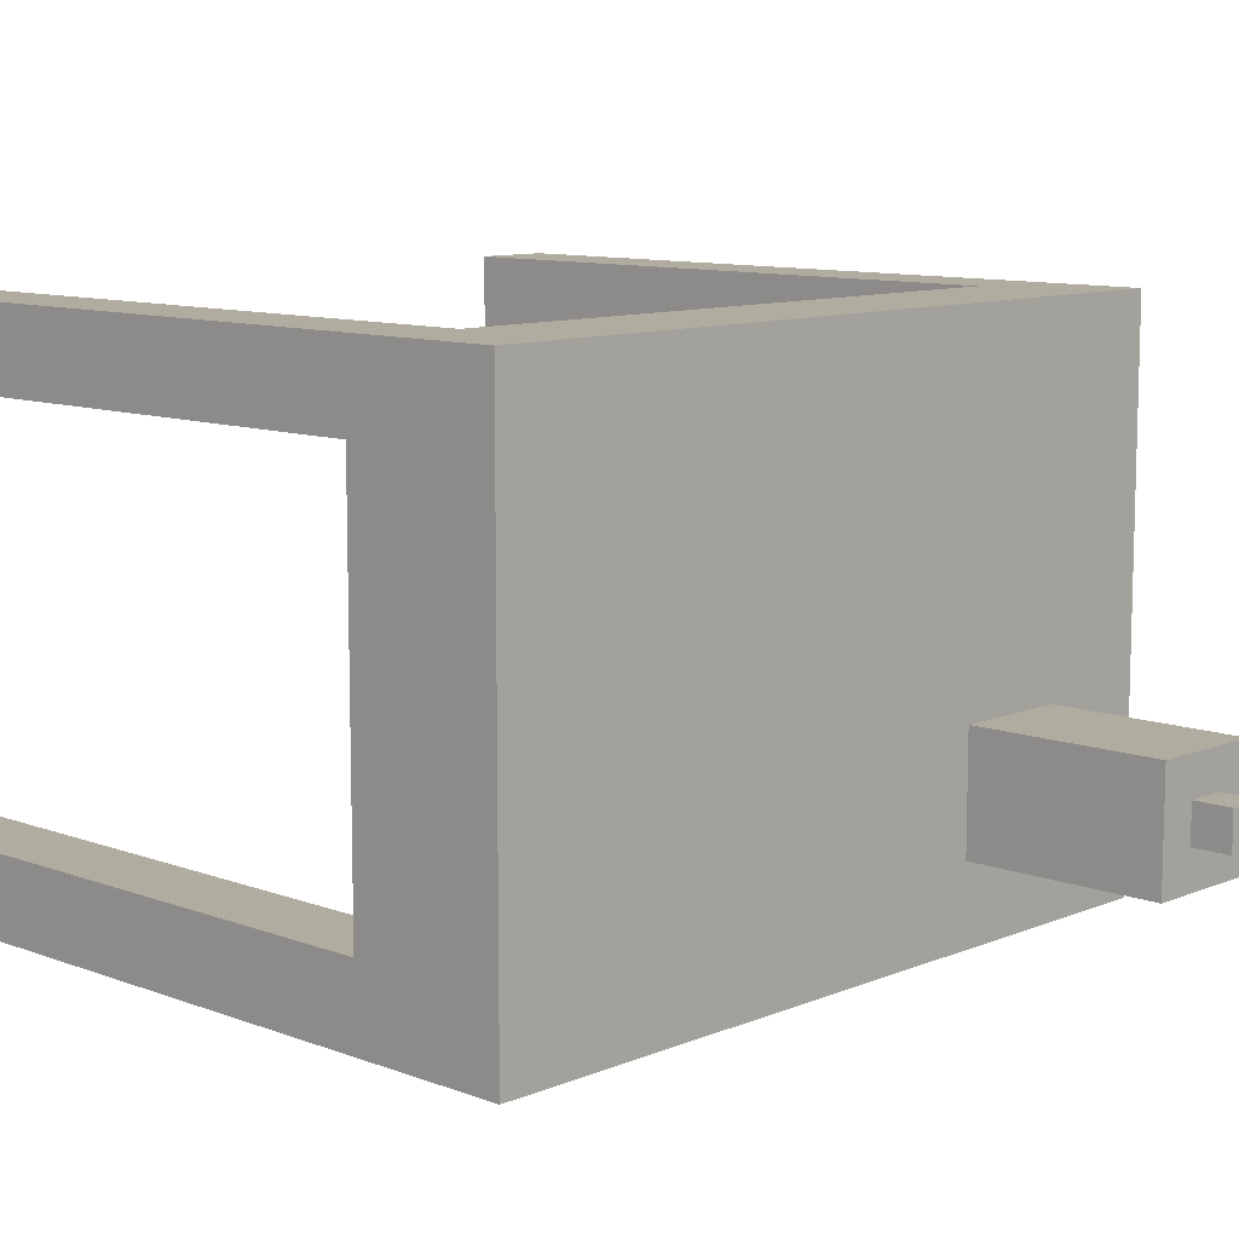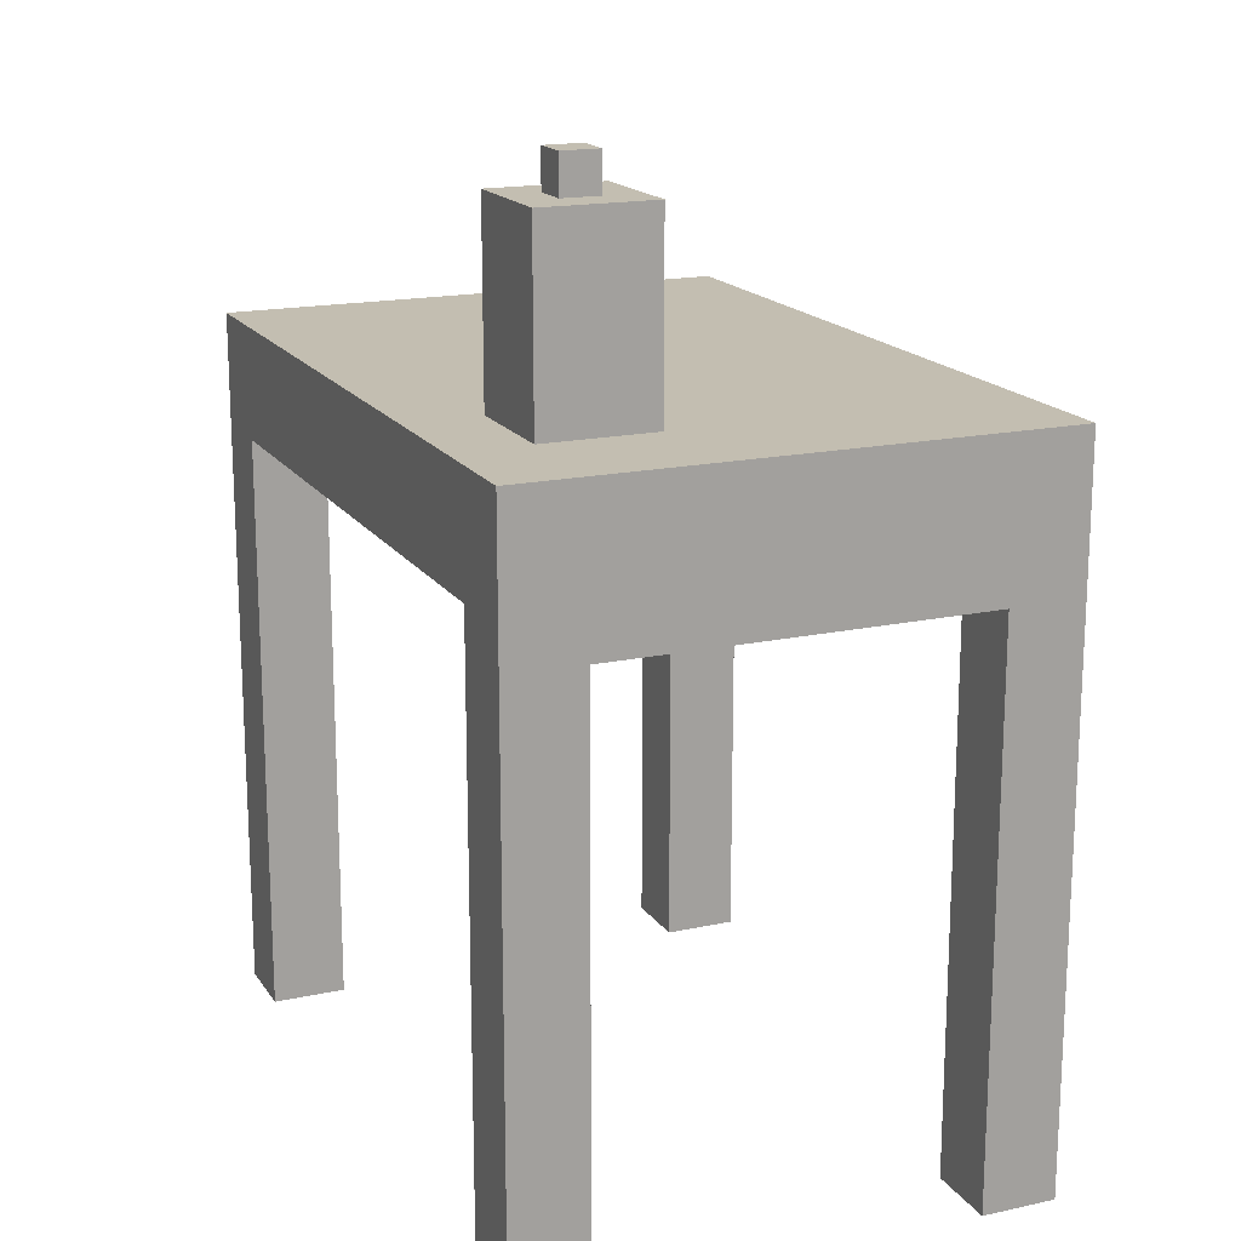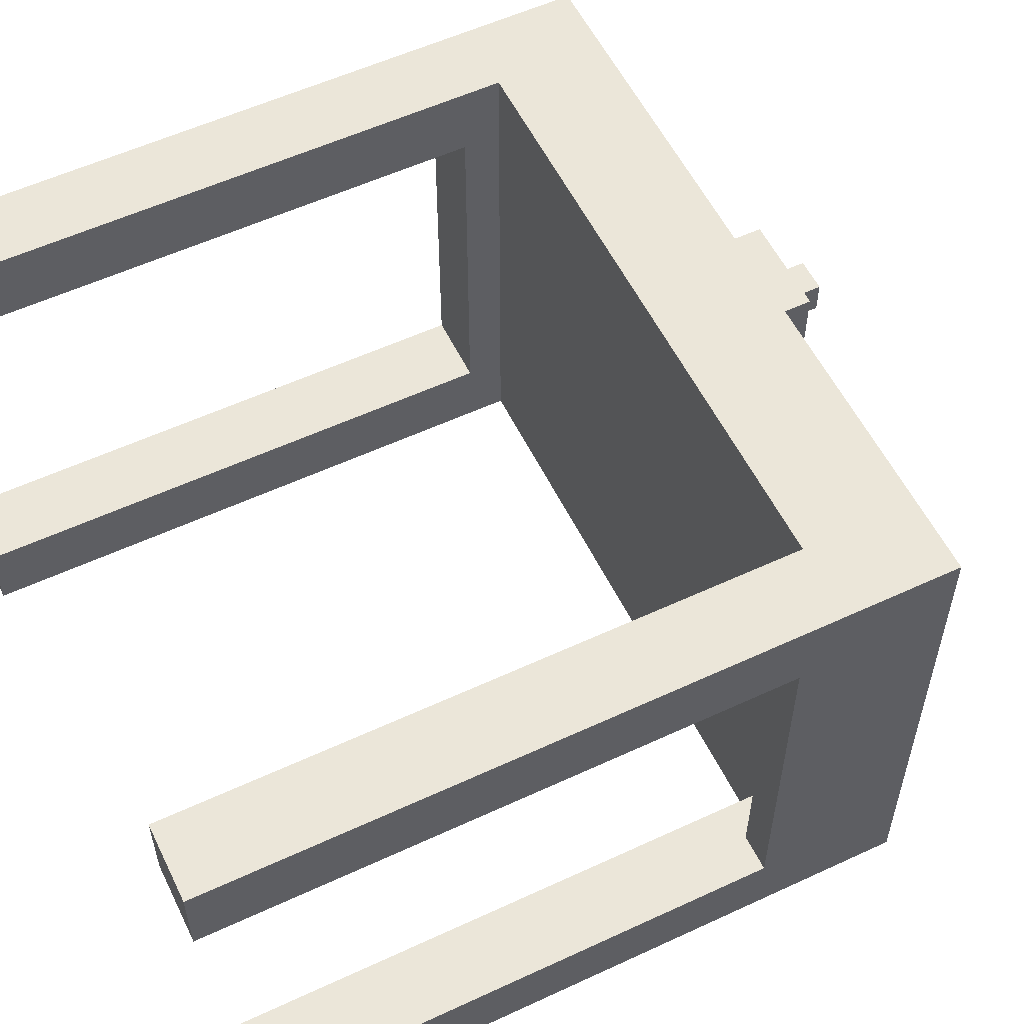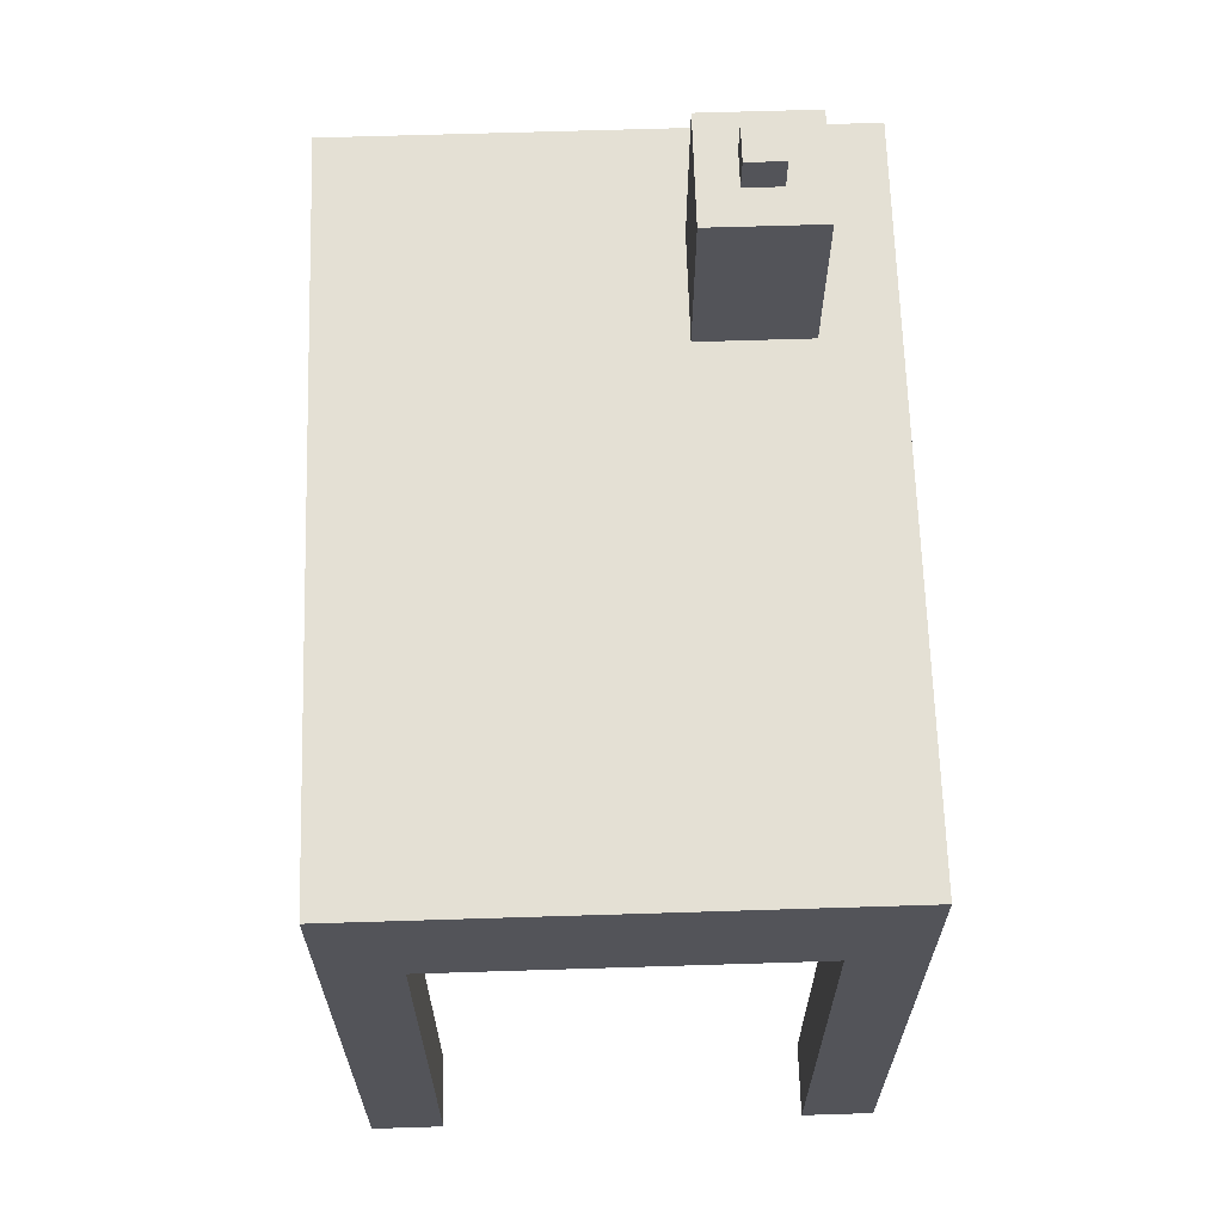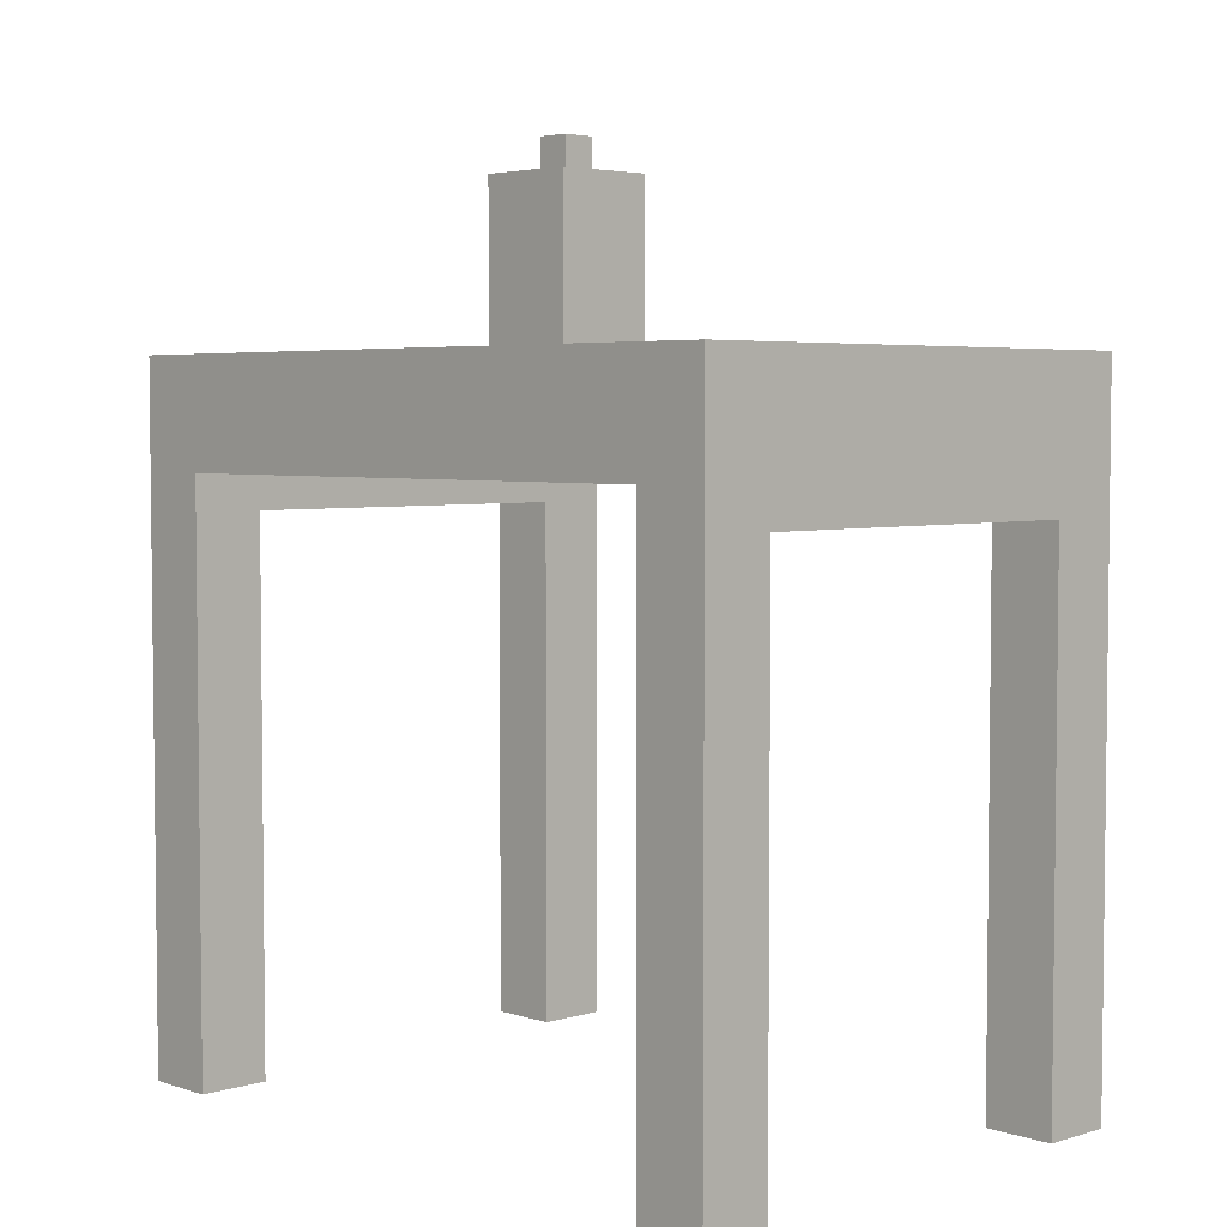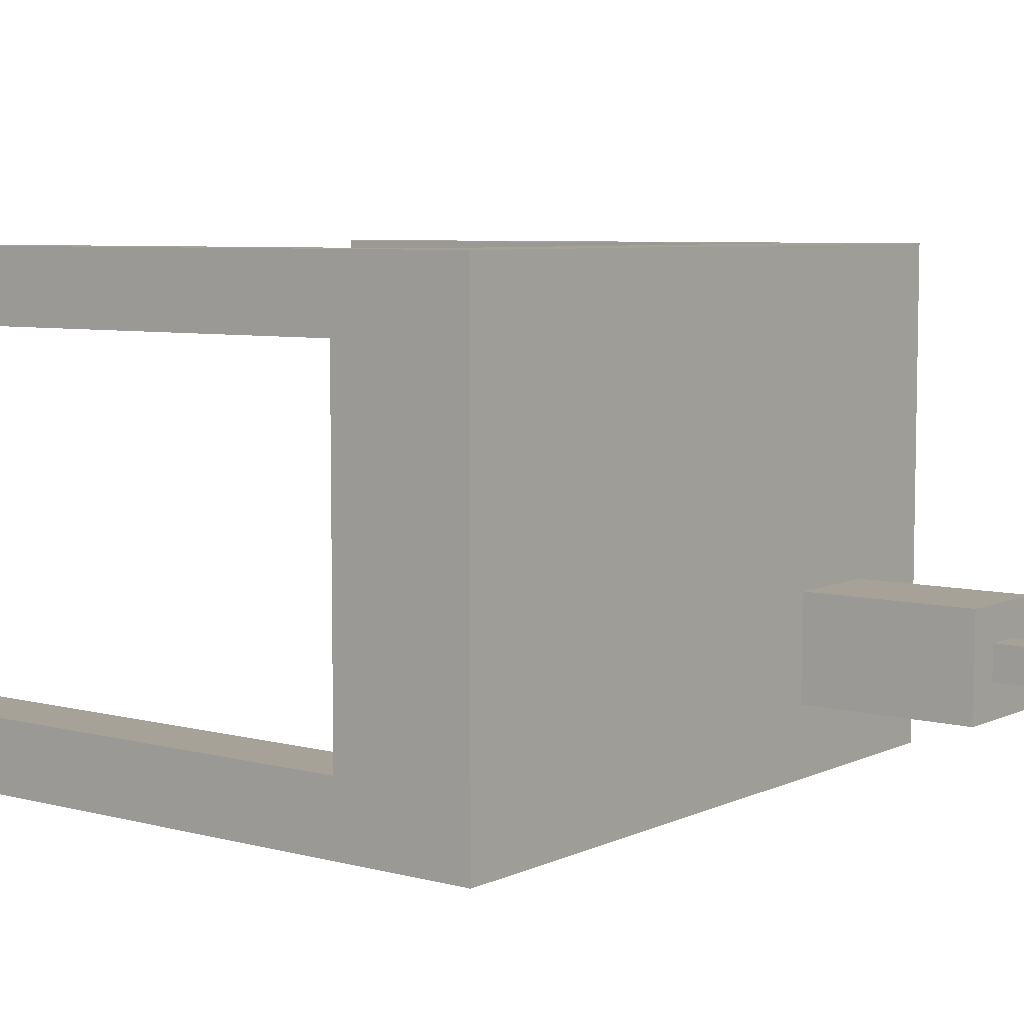
<metadata>
{"format":"obj","ext":"obj","renderer":"f3d","projection":"perspective","resolution":1024,"background":"white","views":[{"elev":10.1,"azim":133.7,"up":"+Z"},{"elev":17.2,"azim":-113.3,"up":"+Y"},{"elev":56.4,"azim":64.1,"up":"+Z"},{"elev":66.0,"azim":88.2,"up":"+Y"},{"elev":4.2,"azim":46.2,"up":"+Y"},{"elev":6.5,"azim":127.4,"up":"+Z"}]}
</metadata>
<code>
g untitled-2
v -12 0 7
v -12 0 5
v -12 0 -5
v -12 0 -7
v -12 15 5
v -12 15 -5
v -12 18 7
v -12 18 5
v -12 18 4
v -12 18 3
v -12 18 2
v -12 18 -0
v -12 18 -1
v -12 18 -4
v -12 18 -5
v -12 18 -7
v -12 19 7
v -12 19 5
v -12 19 4
v -12 19 3
v -12 19 2
v -12 19 -0
v -12 19 -1
v -12 19 -4
v -12 19 -5
v -12 19 -7
v -9 19 -2
v -9 19 -5
v -9 20 -2
v -9 20 -5
v -9 22 -2
v -9 22 -3
v -9 23 -2
v -9 23 -3
v -9 23 -5
v -9 24 -2
v -9 24 -5
v -8 24 -3
v -8 24 -4
v -8 25 -3
v -8 25 -4
v -2 17 -0
v -2 17 -1
v -2 18 -0
v -2 18 -1
v 6 0 7
v 6 0 5
v 6 0 -5
v 6 0 -7
v 6 15 6
v 6 15 5
v 6 16 7
v 6 16 6
v 6 16 -5
v 6 16 -7
v 7 15 6
v 7 15 5
v 7 15 -5
v 7 16 6
v 7 16 -5
v -10 0 7
v -10 0 5
v -10 0 -5
v -10 0 -7
v -10 15 5
v -10 15 -5
v -10 16 7
v -10 16 -7
v -7 24 -3
v -7 24 -4
v -7 25 -3
v -7 25 -4
v -6 19 -2
v -6 19 -5
v -6 20 -2
v -6 20 -3
v -6 20 -5
v -6 21 -2
v -6 21 -3
v -6 23 -2
v -6 23 -5
v -6 24 -2
v -6 24 -5
v -3 17 -0
v -3 17 -1
v -3 18 -0
v -3 18 -1
v 8 0 7
v 8 0 5
v 8 0 -5
v 8 0 -7
v 8 15 5
v 8 15 -5
v 8 18 7
v 8 18 6
v 8 18 5
v 8 18 1
v 8 18 -0
v 8 18 -3
v 8 18 -4
v 8 18 -5
v 8 18 -6
v 8 18 -7
v 8 19 7
v 8 19 6
v 8 19 5
v 8 19 1
v 8 19 -0
v 8 19 -3
v 8 19 -4
v 8 19 -5
v 8 19 -6
v 8 19 -7
v -12 0 7
v -12 18 7
v -12 19 7
v -10 0 7
v -10 16 7
v 6 0 7
v 6 16 7
v 8 0 7
v 8 18 7
v 8 19 7
v -3 17 -1
v -3 18 -1
v -2 17 -1
v -2 18 -1
v -9 19 -2
v -9 20 -2
v -9 22 -2
v -9 23 -2
v -9 24 -2
v -8 21 -2
v -8 22 -2
v -8 23 -2
v -7 20 -2
v -7 21 -2
v -7 22 -2
v -6 19 -2
v -6 20 -2
v -6 21 -2
v -6 23 -2
v -6 24 -2
v -8 24 -3
v -8 25 -3
v -7 24 -3
v -7 25 -3
v -12 0 -5
v -12 15 -5
v -10 0 -5
v -10 15 -5
v 6 0 -5
v 6 16 -5
v 7 15 -5
v 7 16 -5
v 8 0 -5
v 8 15 -5
v 6 15 6
v 6 16 6
v 7 15 6
v 7 16 6
v -12 0 5
v -12 15 5
v -10 0 5
v -10 15 5
v 6 0 5
v 6 15 5
v 7 15 5
v 8 0 5
v 8 15 5
v -3 17 -0
v -3 18 -0
v -2 17 -0
v -2 18 -0
v -8 24 -4
v -8 25 -4
v -7 24 -4
v -7 25 -4
v -9 19 -5
v -9 20 -5
v -9 23 -5
v -9 24 -5
v -6 19 -5
v -6 20 -5
v -6 23 -5
v -6 24 -5
v -12 0 -7
v -12 18 -7
v -12 19 -7
v -10 0 -7
v -10 16 -7
v -9 18 -7
v -9 19 -7
v -1 18 -7
v -1 19 -7
v 6 0 -7
v 6 16 -7
v 8 0 -7
v 8 18 -7
v 8 19 -7
v -12 0 7
v -10 0 7
v 6 0 7
v 8 0 7
v -12 0 5
v -10 0 5
v 6 0 5
v 8 0 5
v -12 0 -5
v -10 0 -5
v 6 0 -5
v 8 0 -5
v -12 0 -7
v -10 0 -7
v 6 0 -7
v 8 0 -7
v -12 15 5
v -10 15 5
v 7 15 5
v 8 15 5
v -12 15 -5
v -10 15 -5
v 7 15 -5
v 8 15 -5
v -10 16 7
v 6 16 7
v 6 16 6
v 7 16 6
v 6 16 -5
v 7 16 -5
v -10 16 -7
v 6 16 -7
v -3 18 -0
v -2 18 -0
v -3 18 -1
v -2 18 -1
v 6 15 6
v 7 15 6
v 6 15 5
v 7 15 5
v -3 17 -0
v -2 17 -0
v -3 17 -1
v -2 17 -1
v -12 19 7
v 8 19 7
v -5 19 6
v 8 19 6
v -12 19 5
v -8 19 5
v -5 19 5
v 8 19 5
v -12 19 4
v -8 19 4
v -12 19 3
v 6 19 3
v -12 19 2
v 6 19 2
v 6 19 1
v 8 19 1
v -12 19 -0
v -5 19 -0
v -2 19 -0
v 4 19 -0
v 6 19 -0
v 8 19 -0
v -12 19 -1
v -5 19 -1
v -2 19 -1
v 4 19 -1
v -9 19 -2
v -6 19 -2
v -2 19 -3
v 8 19 -3
v -12 19 -4
v -10 19 -4
v -5 19 -4
v -3 19 -4
v -2 19 -4
v 8 19 -4
v -12 19 -5
v -10 19 -5
v -9 19 -5
v -6 19 -5
v -5 19 -5
v -3 19 -5
v 2 19 -5
v 8 19 -5
v -9 19 -6
v -1 19 -6
v 2 19 -6
v 8 19 -6
v -12 19 -7
v -9 19 -7
v -1 19 -7
v 8 19 -7
v -9 24 -2
v -6 24 -2
v -8 24 -3
v -7 24 -3
v -8 24 -4
v -7 24 -4
v -9 24 -5
v -6 24 -5
v -8 25 -3
v -7 25 -3
v -8 25 -4
v -7 25 -4
f 5 2 1
f 6 4 3
f 7 5 1
f 7 6 5
f 8 6 7
f 9 6 8
f 10 6 9
f 11 6 10
f 12 6 11
f 13 6 12
f 14 6 13
f 15 4 6
f 15 6 14
f 16 4 15
f 17 8 7
f 18 9 8
f 18 8 17
f 19 10 9
f 19 9 18
f 20 11 10
f 20 10 19
f 21 12 11
f 21 11 20
f 22 13 12
f 22 12 21
f 23 14 13
f 23 13 22
f 24 15 14
f 24 14 23
f 25 16 15
f 25 15 24
f 26 16 25
f 29 28 27
f 30 28 29
f 31 30 29
f 32 30 31
f 33 32 31
f 34 30 32
f 34 32 33
f 35 30 34
f 36 34 33
f 36 35 34
f 37 35 36
f 40 39 38
f 41 39 40
f 44 43 42
f 45 43 44
f 50 47 46
f 51 47 50
f 52 50 46
f 53 50 52
f 54 49 48
f 55 49 54
f 59 57 56
f 59 58 57
f 60 58 59
f 61 62 65
f 63 64 66
f 61 65 67
f 65 66 67
f 66 64 68
f 67 66 68
f 69 70 71
f 71 70 72
f 73 74 75
f 75 74 76
f 76 74 77
f 75 76 78
f 76 77 79
f 78 76 79
f 78 79 80
f 79 77 81
f 80 79 81
f 80 81 82
f 82 81 83
f 84 85 86
f 86 85 87
f 88 89 92
f 90 91 93
f 88 92 94
f 92 93 94
f 94 93 95
f 95 93 96
f 96 93 97
f 97 93 98
f 98 93 99
f 99 93 100
f 93 91 101
f 100 93 101
f 101 91 102
f 102 91 103
f 94 95 104
f 95 96 105
f 104 95 105
f 96 97 106
f 105 96 106
f 97 98 107
f 106 97 107
f 98 99 108
f 107 98 108
f 99 100 109
f 108 99 109
f 100 101 110
f 109 100 110
f 101 102 111
f 110 101 111
f 102 103 112
f 111 102 112
f 112 103 113
f 117 115 114
f 118 115 117
f 120 115 118
f 121 120 119
f 122 116 115
f 122 120 121
f 122 115 120
f 123 116 122
f 126 125 124
f 127 125 126
f 133 130 129
f 134 131 130
f 134 130 133
f 135 132 131
f 135 131 134
f 136 129 128
f 136 133 129
f 137 134 133
f 137 133 136
f 138 135 134
f 138 134 137
f 139 136 128
f 140 137 136
f 140 136 139
f 141 138 137
f 141 137 140
f 142 132 135
f 142 138 141
f 142 135 138
f 143 132 142
f 146 145 144
f 147 145 146
f 150 149 148
f 151 149 150
f 154 153 152
f 155 153 154
f 156 154 152
f 157 154 156
f 158 159 160
f 160 159 161
f 162 163 164
f 164 163 165
f 166 167 168
f 166 168 169
f 169 168 170
f 171 172 173
f 173 172 174
f 175 176 177
f 177 176 178
f 179 180 183
f 180 181 184
f 183 180 184
f 181 182 185
f 184 181 185
f 185 182 186
f 187 188 190
f 190 188 191
f 188 189 192
f 191 188 192
f 192 189 193
f 191 192 194
f 192 193 194
f 194 193 195
f 191 194 197
f 196 197 198
f 194 195 199
f 198 197 199
f 197 194 199
f 199 195 200
f 205 202 201
f 206 202 205
f 207 204 203
f 208 204 207
f 213 210 209
f 214 210 213
f 215 212 211
f 216 212 215
f 221 218 217
f 222 218 221
f 223 220 219
f 224 220 223
f 227 226 225
f 229 227 225
f 229 228 227
f 230 228 229
f 231 229 225
f 232 229 231
f 235 234 233
f 236 234 235
f 237 238 239
f 239 238 240
f 241 242 243
f 243 242 244
f 245 246 247
f 247 246 248
f 245 247 249
f 249 247 250
f 247 248 251
f 250 247 251
f 251 248 252
f 249 250 253
f 250 251 254
f 253 250 254
f 251 252 254
f 253 254 255
f 254 252 256
f 255 254 256
f 255 256 257
f 256 252 258
f 257 256 258
f 257 258 259
f 258 252 259
f 259 252 260
f 257 259 261
f 261 259 262
f 262 259 263
f 263 259 264
f 259 260 265
f 264 259 265
f 265 260 266
f 261 262 267
f 262 263 268
f 267 262 268
f 263 264 269
f 268 263 269
f 264 265 270
f 269 264 270
f 265 266 270
f 267 268 271
f 268 269 271
f 269 270 271
f 271 270 272
f 272 270 273
f 270 266 274
f 273 270 274
f 267 271 275
f 275 271 276
f 272 273 277
f 277 273 278
f 273 274 279
f 278 273 279
f 279 274 280
f 275 276 281
f 276 271 282
f 281 276 282
f 282 271 283
f 272 277 284
f 277 278 285
f 284 277 285
f 278 279 286
f 285 278 286
f 279 280 286
f 286 280 287
f 287 280 288
f 283 284 289
f 282 283 289
f 284 285 289
f 286 287 289
f 285 286 289
f 281 282 289
f 289 287 290
f 287 288 291
f 290 287 291
f 291 288 292
f 281 289 293
f 289 290 294
f 293 289 294
f 290 291 295
f 294 290 295
f 291 292 295
f 295 292 296
f 297 298 299
f 299 298 300
f 297 299 301
f 300 298 302
f 297 301 303
f 301 302 303
f 302 298 304
f 303 302 304
f 305 306 307
f 307 306 308

</code>
